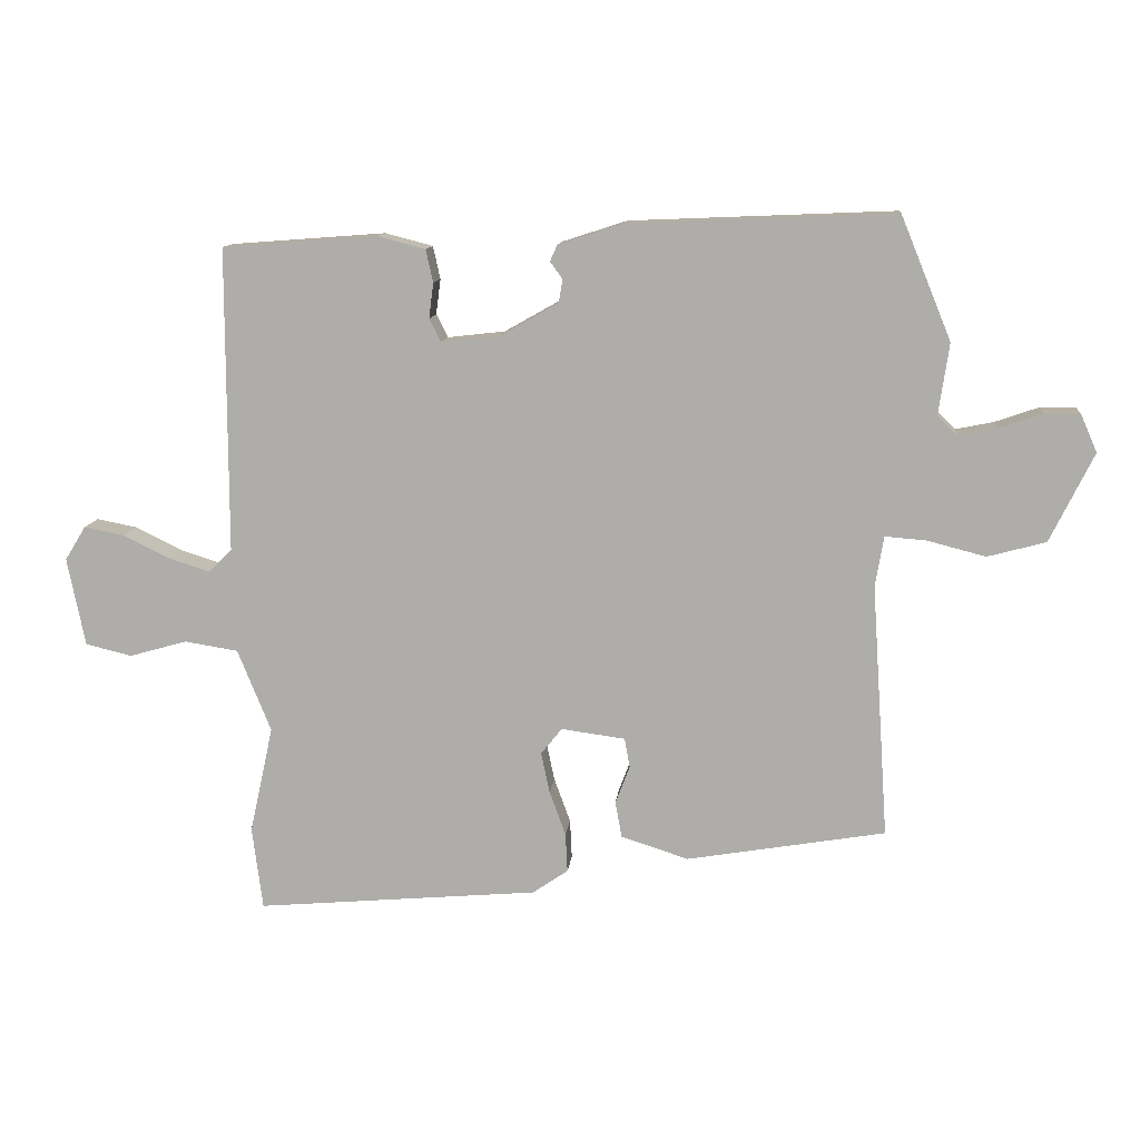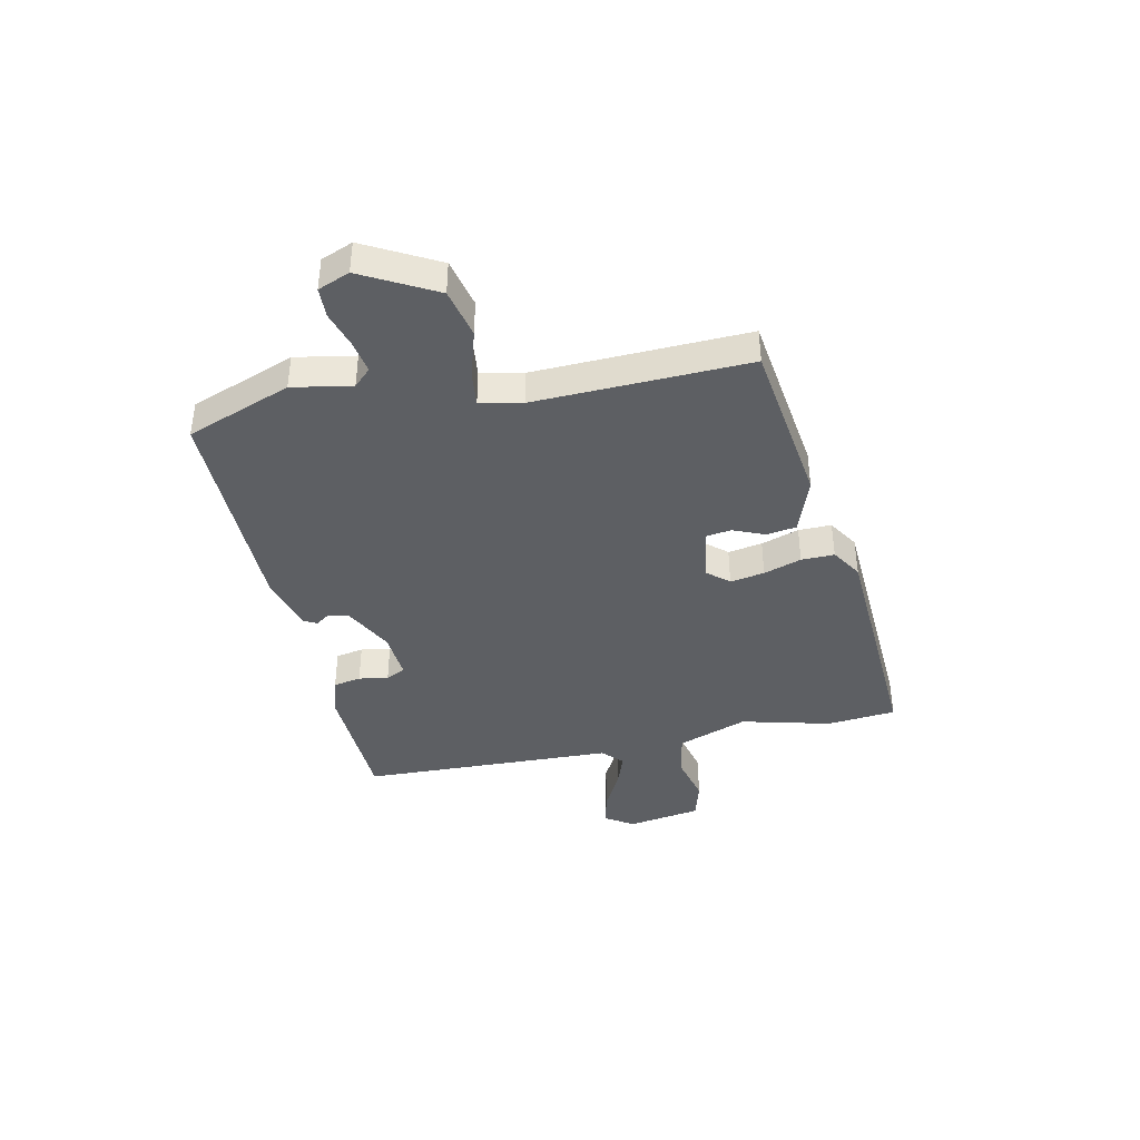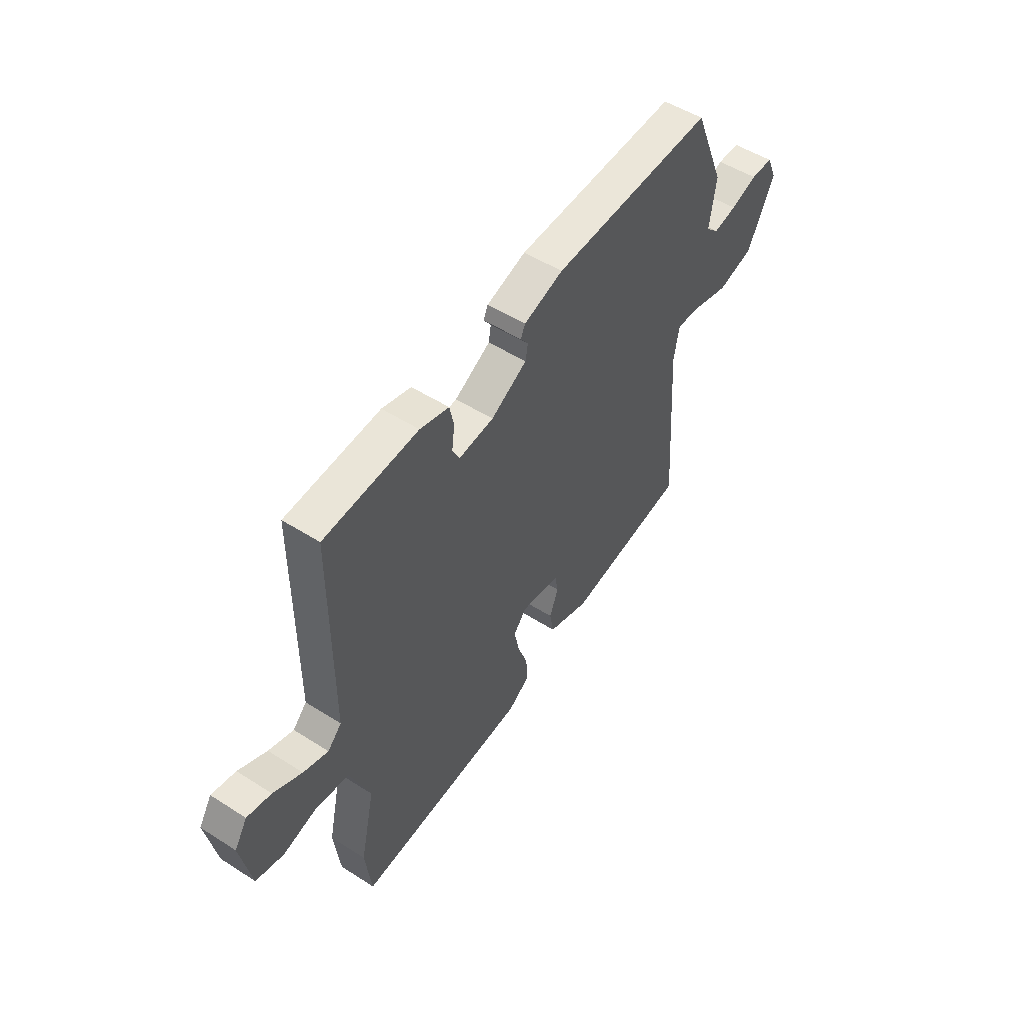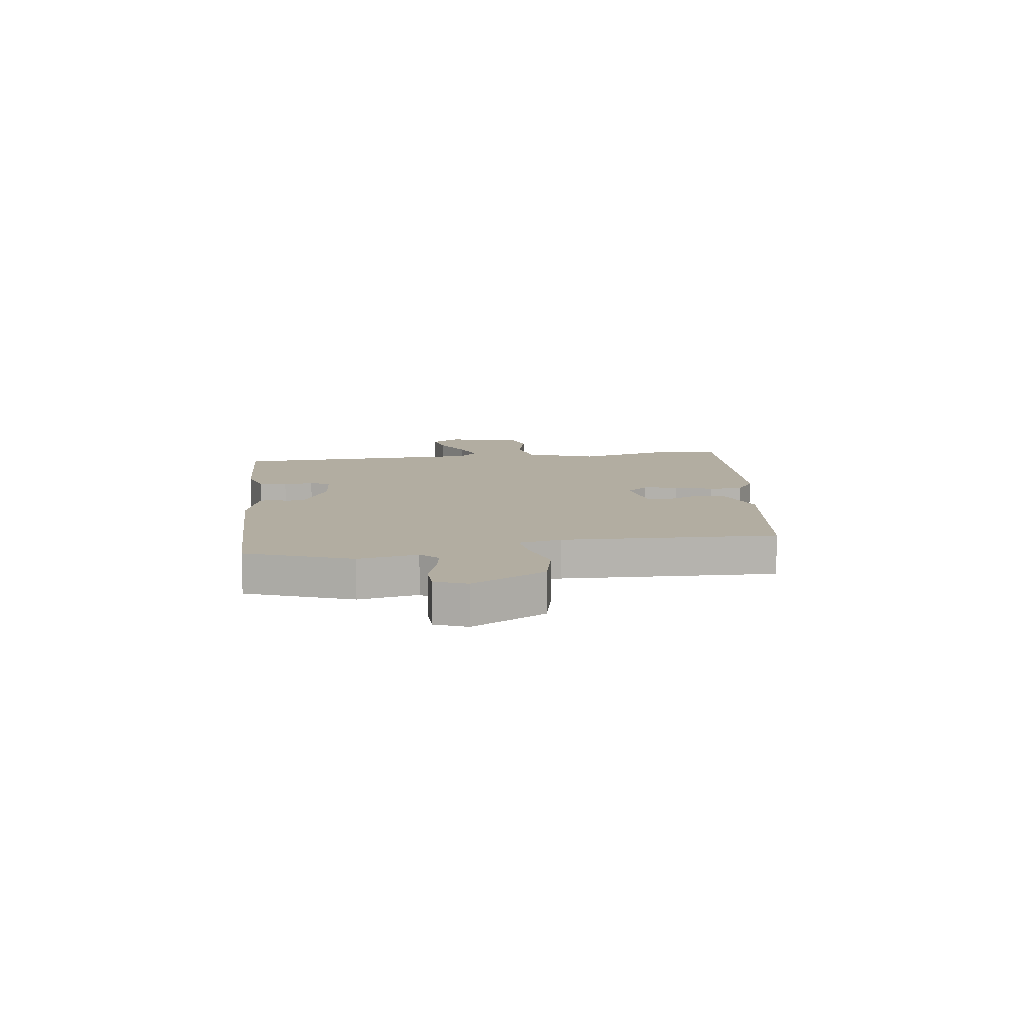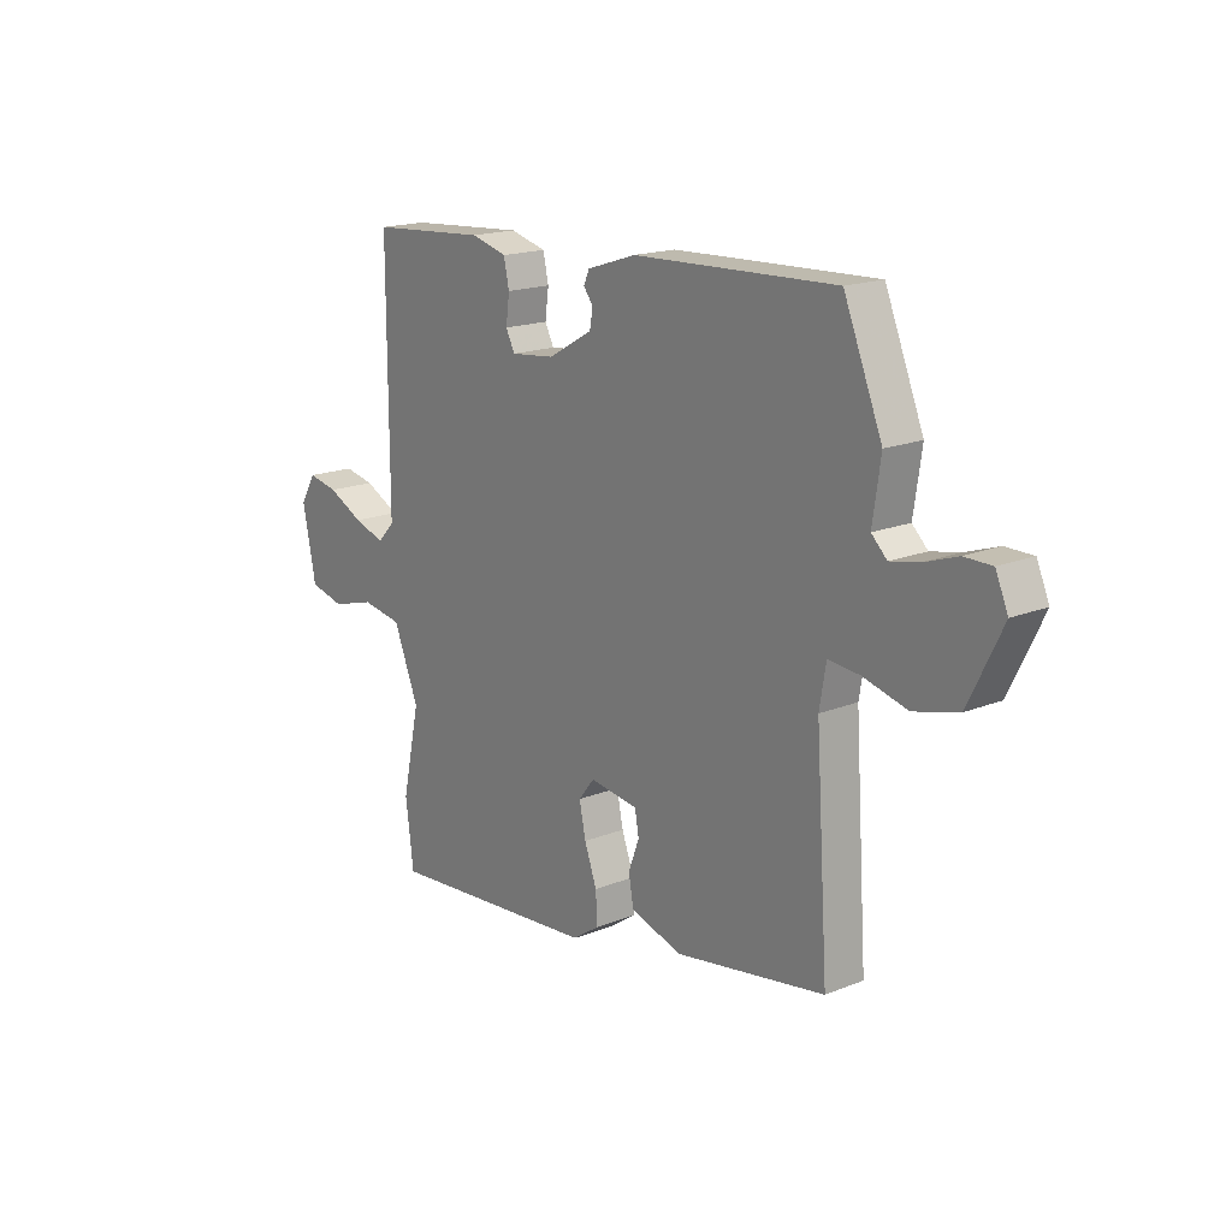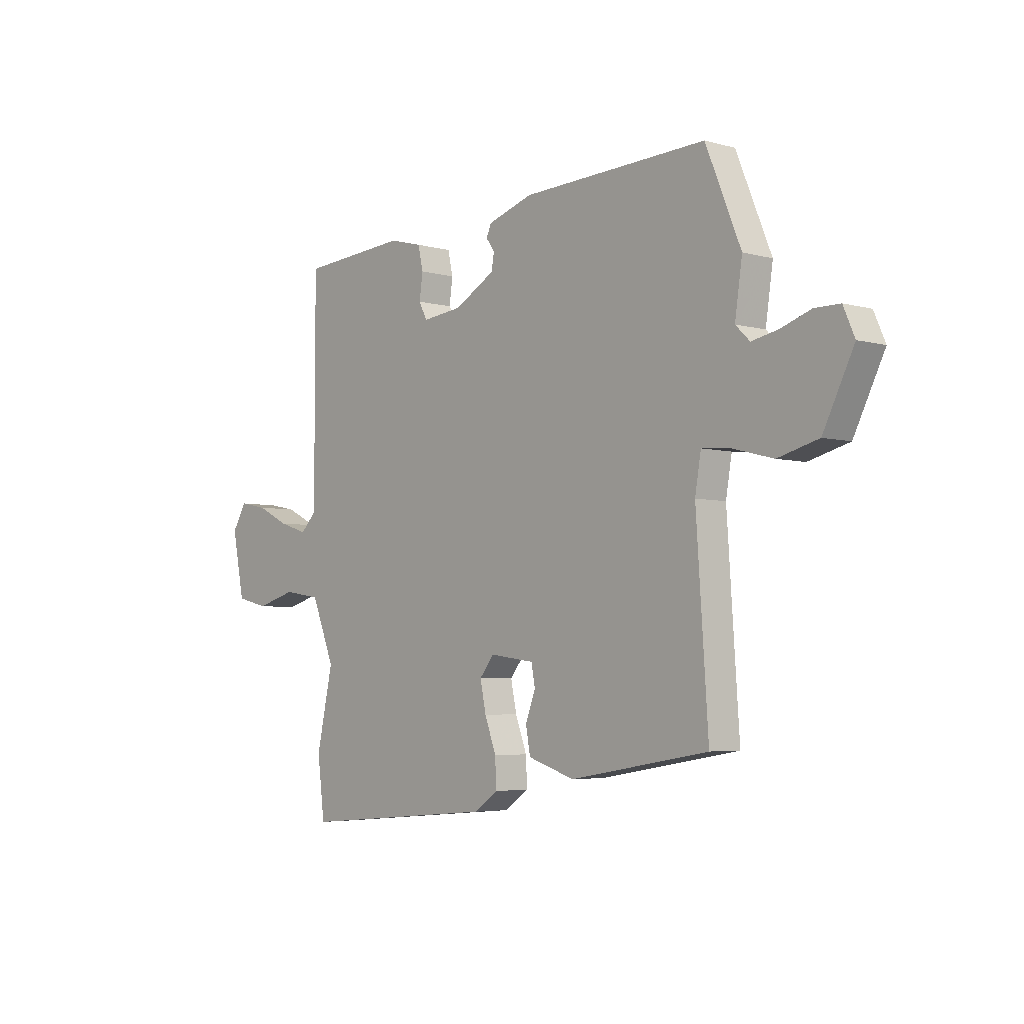
<metadata>
{"format":"obj","ext":"obj","renderer":"f3d","projection":"perspective","resolution":1024,"background":"white","views":[{"elev":11.6,"azim":5.8,"up":"+Z"},{"elev":-40.4,"azim":100.1,"up":"+Y"},{"elev":51.3,"azim":-55.2,"up":"+Z"},{"elev":10.5,"azim":80.4,"up":"+Y"},{"elev":17.6,"azim":51.8,"up":"+Z"},{"elev":-4.5,"azim":48.4,"up":"+Z"}]}
</metadata>
<code>
v 0.487 0.07 -0.412
v 0.183 0.07 -0.464
v 0.08 0.07 -0.431
v 0.07 0.07 -0.376
v 0.092 0.07 -0.318
v 0.084 0.07 -0.273
v -0.014 0.07 -0.26
v -0.046 0.07 -0.3
v -0.033 0.07 -0.362
v -0.008 0.07 -0.43
v -0.005 0.07 -0.49
v -0.059 0.07 -0.527
v -0.492 0.07 -0.565
v -0.508 0.07 -0.439
v -0.472 0.07 -0.274
v -0.523 0.07 -0.148
v -0.605 0.07 -0.135
v -0.693 0.07 -0.16
v -0.764 0.07 -0.143
v -0.791 0.07 -0.008
v -0.759 0.07 0.044
v -0.698 0.07 0.032
v -0.626 0.07 -0.003
v -0.563 0.07 -0.023
v -0.528 0.07 0.013
v -0.528 0.07 0.478
v -0.291 0.07 0.496
v -0.218 0.07 0.477
v -0.207 0.07 0.427
v -0.214 0.07 0.373
v -0.196 0.07 0.338
v -0.108 0.07 0.348
v -0.018 0.07 0.399
v -0.012 0.07 0.434
v -0.031 0.07 0.46
v -0.02 0.07 0.485
v 0.079 0.07 0.517
v 0.486 0.07 0.534
v 0.563 0.07 0.346
v 0.547 0.07 0.237
v 0.578 0.07 0.207
v 0.636 0.07 0.219
v 0.702 0.07 0.242
v 0.757 0.07 0.242
v 0.782 0.07 0.185
v 0.715 0.07 0.049
v 0.626 0.07 0.025
v 0.537 0.07 0.048
v 0.474 0.07 0.053
v 0.461 0.07 -0.024
v 0.487 0 -0.412
v 0.183 0 -0.464
v 0.08 0 -0.431
v 0.07 0 -0.376
v 0.092 0 -0.318
v 0.084 0 -0.273
v -0.014 0 -0.26
v -0.046 0 -0.3
v -0.033 0 -0.362
v -0.008 0 -0.43
v -0.005 0 -0.49
v -0.059 0 -0.527
v -0.492 0 -0.565
v -0.508 0 -0.439
v -0.472 0 -0.274
v -0.523 0 -0.148
v -0.605 0 -0.135
v -0.693 0 -0.16
v -0.764 0 -0.143
v -0.791 0 -0.008
v -0.759 0 0.044
v -0.698 0 0.032
v -0.626 0 -0.003
v -0.563 0 -0.023
v -0.528 0 0.013
v -0.528 0 0.478
v -0.291 0 0.496
v -0.218 0 0.477
v -0.207 0 0.427
v -0.214 0 0.373
v -0.196 0 0.338
v -0.108 0 0.348
v -0.018 0 0.399
v -0.012 0 0.434
v -0.031 0 0.46
v -0.02 0 0.485
v 0.079 0 0.517
v 0.486 0 0.534
v 0.563 0 0.346
v 0.547 0 0.237
v 0.578 0 0.207
v 0.636 0 0.219
v 0.702 0 0.242
v 0.757 0 0.242
v 0.782 0 0.185
v 0.715 0 0.049
v 0.626 0 0.025
v 0.537 0 0.048
v 0.474 0 0.053
v 0.461 0 -0.024
f 45 46 47 48
f 45 48 49
f 42 43 44 45
f 41 42 45 49
f 40 41 49
f 39 40 49
f 38 39 49
f 37 38 49 50
f 34 35 36 37
f 33 34 37 50
f 27 28 29 30
f 25 26 27 30
f 25 30 31
f 24 25 31 32
f 20 21 22 23
f 20 23 24
f 17 18 19 20
f 16 17 20 24
f 15 16 24 32
f 9 10 11 12
f 8 9 12 13
f 7 8 13 14
f 2 3 4 5
f 2 5 6
f 1 2 6
f 50 1 6
f 33 50 6 7
f 15 32 33
f 7 14 15 33
f 98 97 96 95
f 99 98 95
f 95 94 93 92
f 99 95 92 91
f 99 91 90
f 99 90 89
f 99 89 88
f 100 99 88 87
f 87 86 85 84
f 100 87 84 83
f 80 79 78 77
f 80 77 76 75
f 81 80 75
f 82 81 75 74
f 73 72 71 70
f 74 73 70
f 70 69 68 67
f 74 70 67 66
f 82 74 66 65
f 62 61 60 59
f 63 62 59 58
f 64 63 58 57
f 55 54 53 52
f 56 55 52
f 56 52 51
f 56 51 100
f 57 56 100 83
f 83 82 65
f 83 65 64 57
f 1 51 52 2
f 2 52 53 3
f 3 53 54 4
f 4 54 55 5
f 5 55 56 6
f 6 56 57 7
f 7 57 58 8
f 8 58 59 9
f 9 59 60 10
f 10 60 61 11
f 11 61 62 12
f 12 62 63 13
f 13 63 64 14
f 14 64 65 15
f 15 65 66 16
f 16 66 67 17
f 17 67 68 18
f 18 68 69 19
f 19 69 70 20
f 20 70 71 21
f 21 71 72 22
f 22 72 73 23
f 23 73 74 24
f 24 74 75 25
f 25 75 76 26
f 26 76 77 27
f 27 77 78 28
f 28 78 79 29
f 29 79 80 30
f 30 80 81 31
f 31 81 82 32
f 32 82 83 33
f 33 83 84 34
f 34 84 85 35
f 35 85 86 36
f 36 86 87 37
f 37 87 88 38
f 38 88 89 39
f 39 89 90 40
f 40 90 91 41
f 41 91 92 42
f 42 92 93 43
f 43 93 94 44
f 44 94 95 45
f 45 95 96 46
f 46 96 97 47
f 47 97 98 48
f 48 98 99 49
f 49 99 100 50
f 50 100 51 1

</code>
